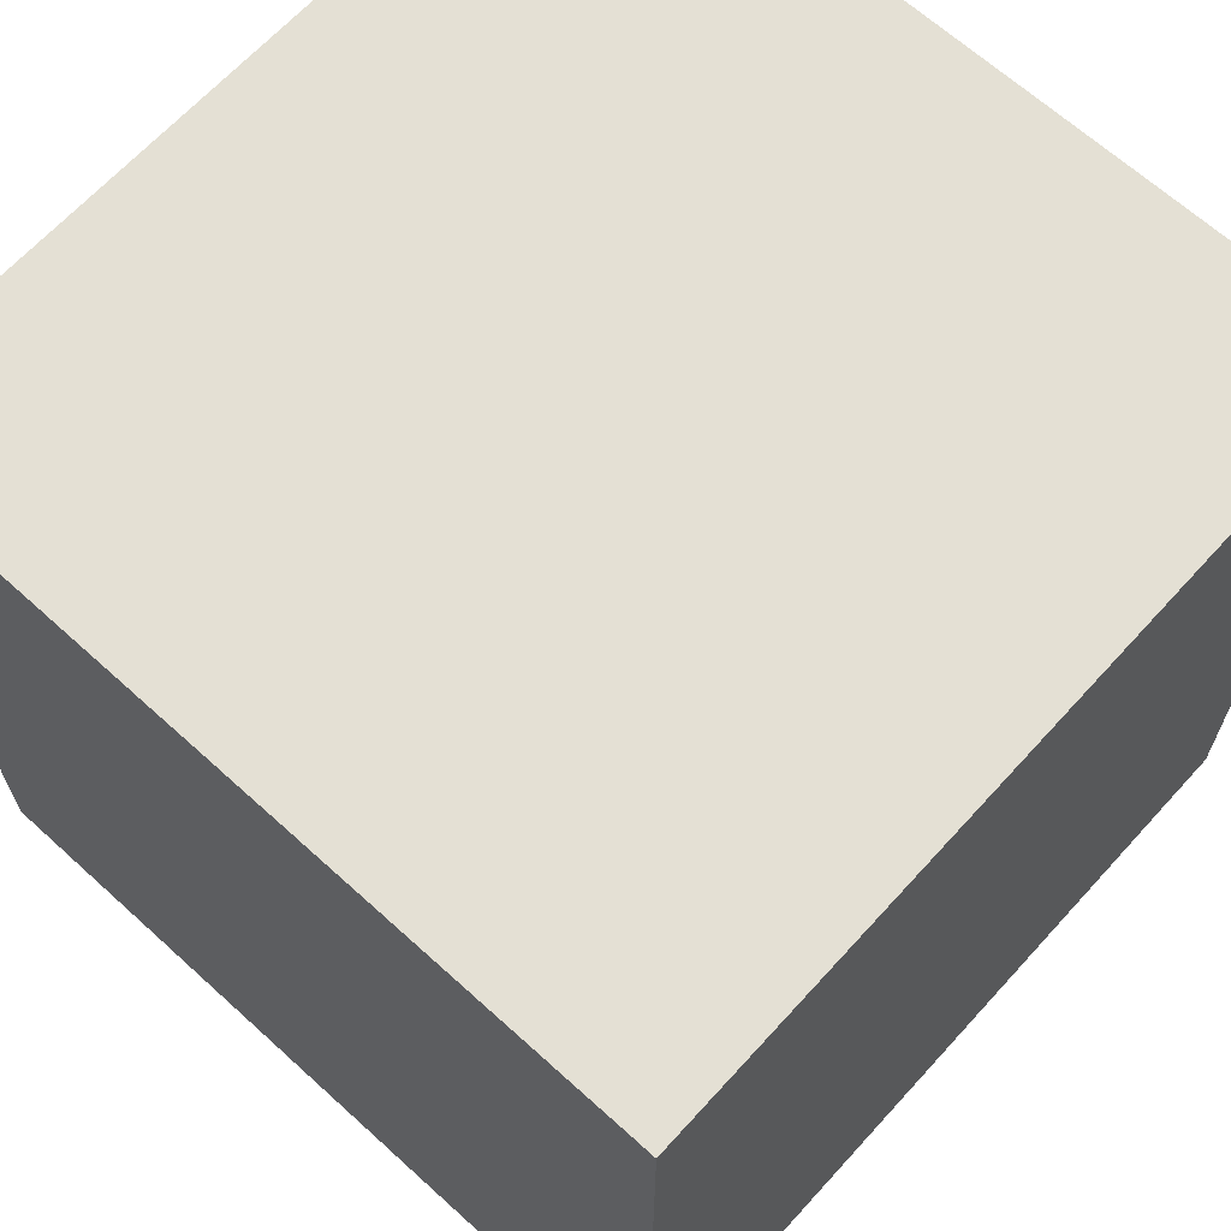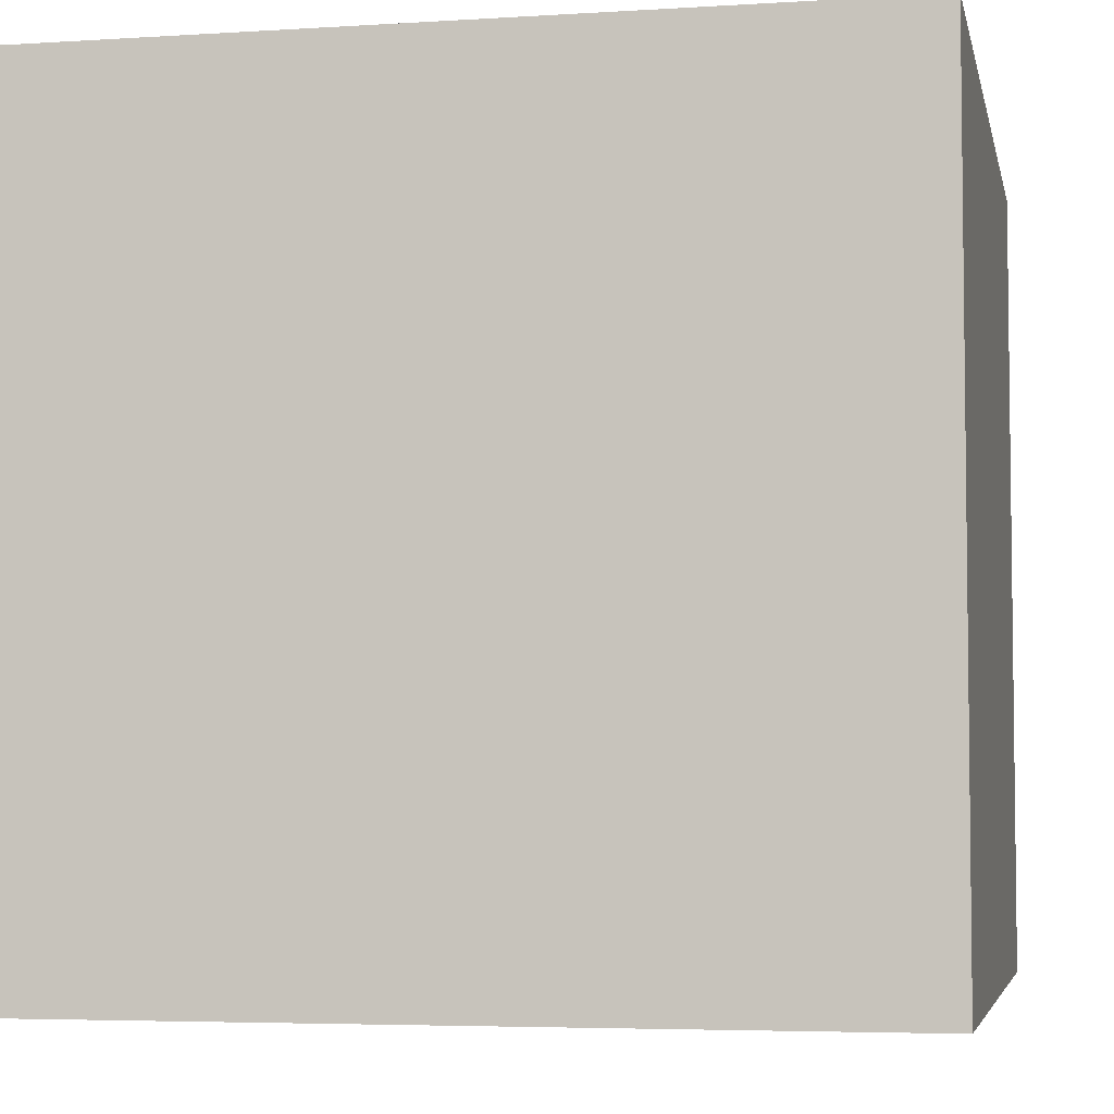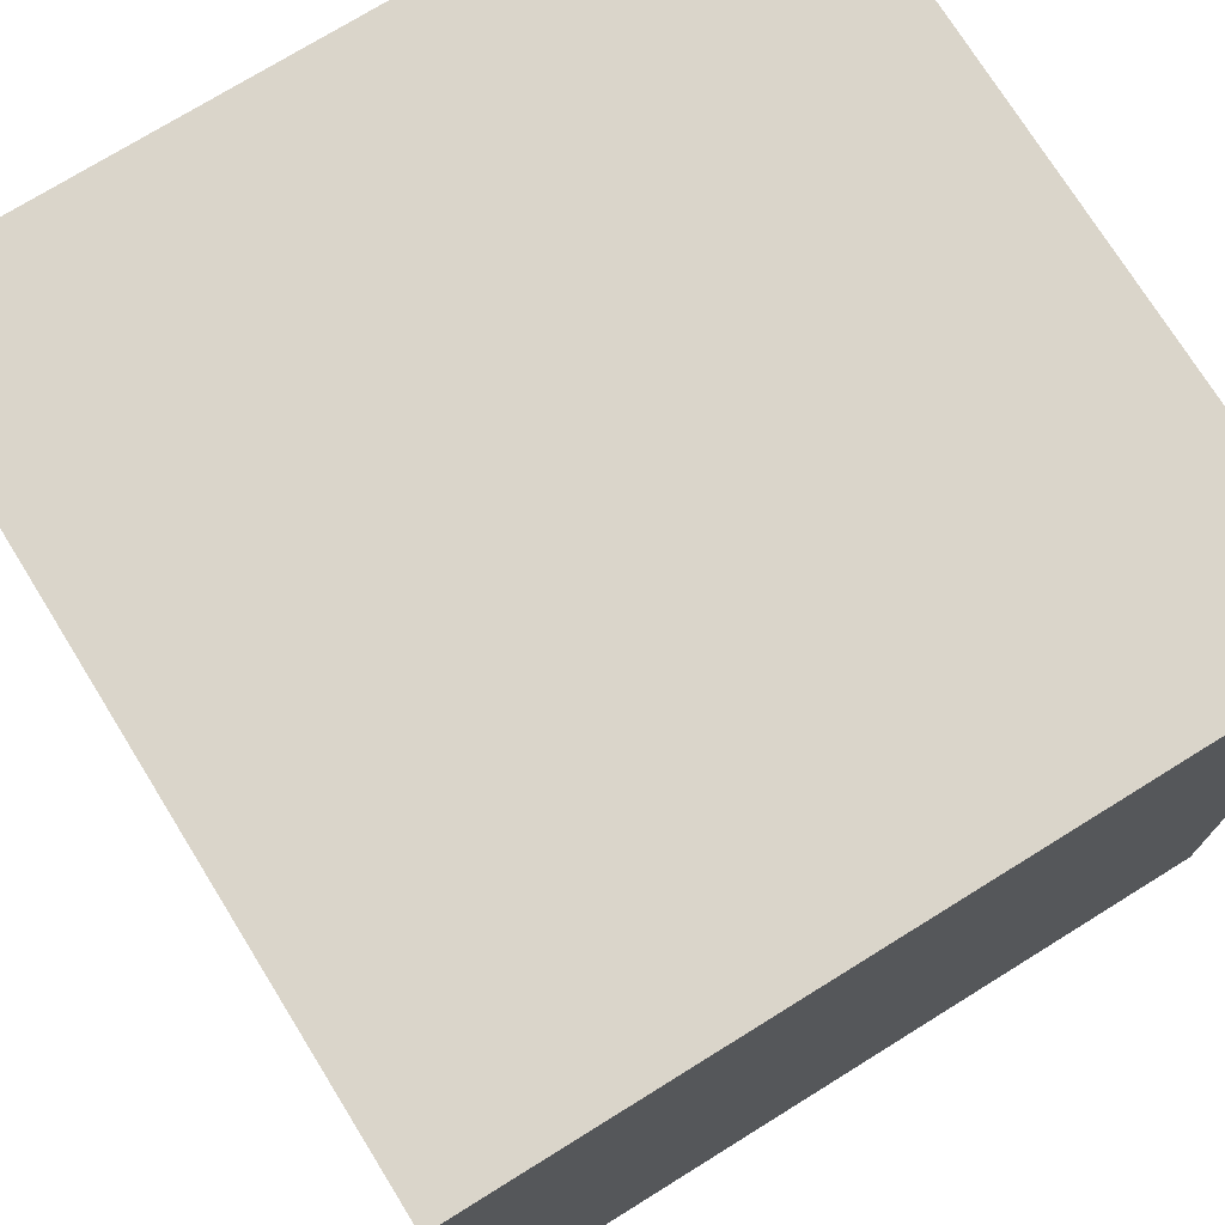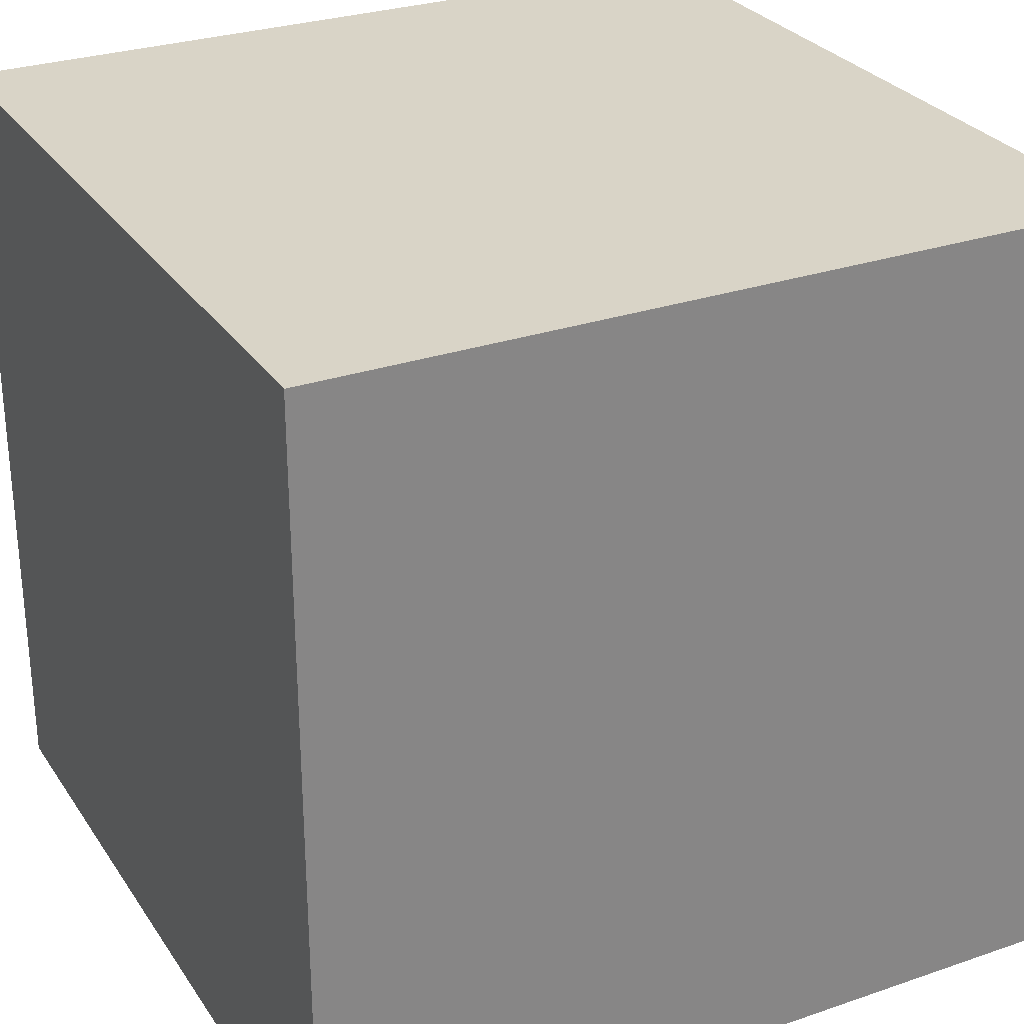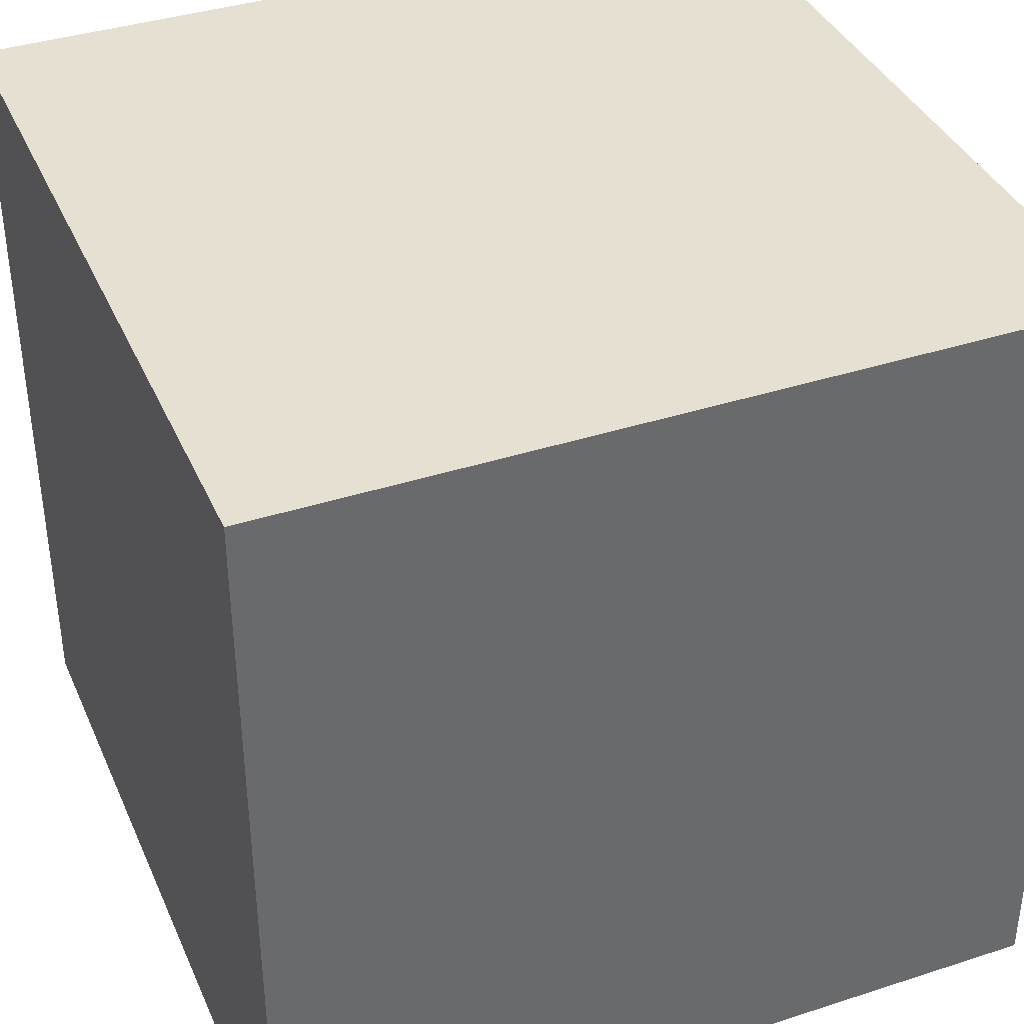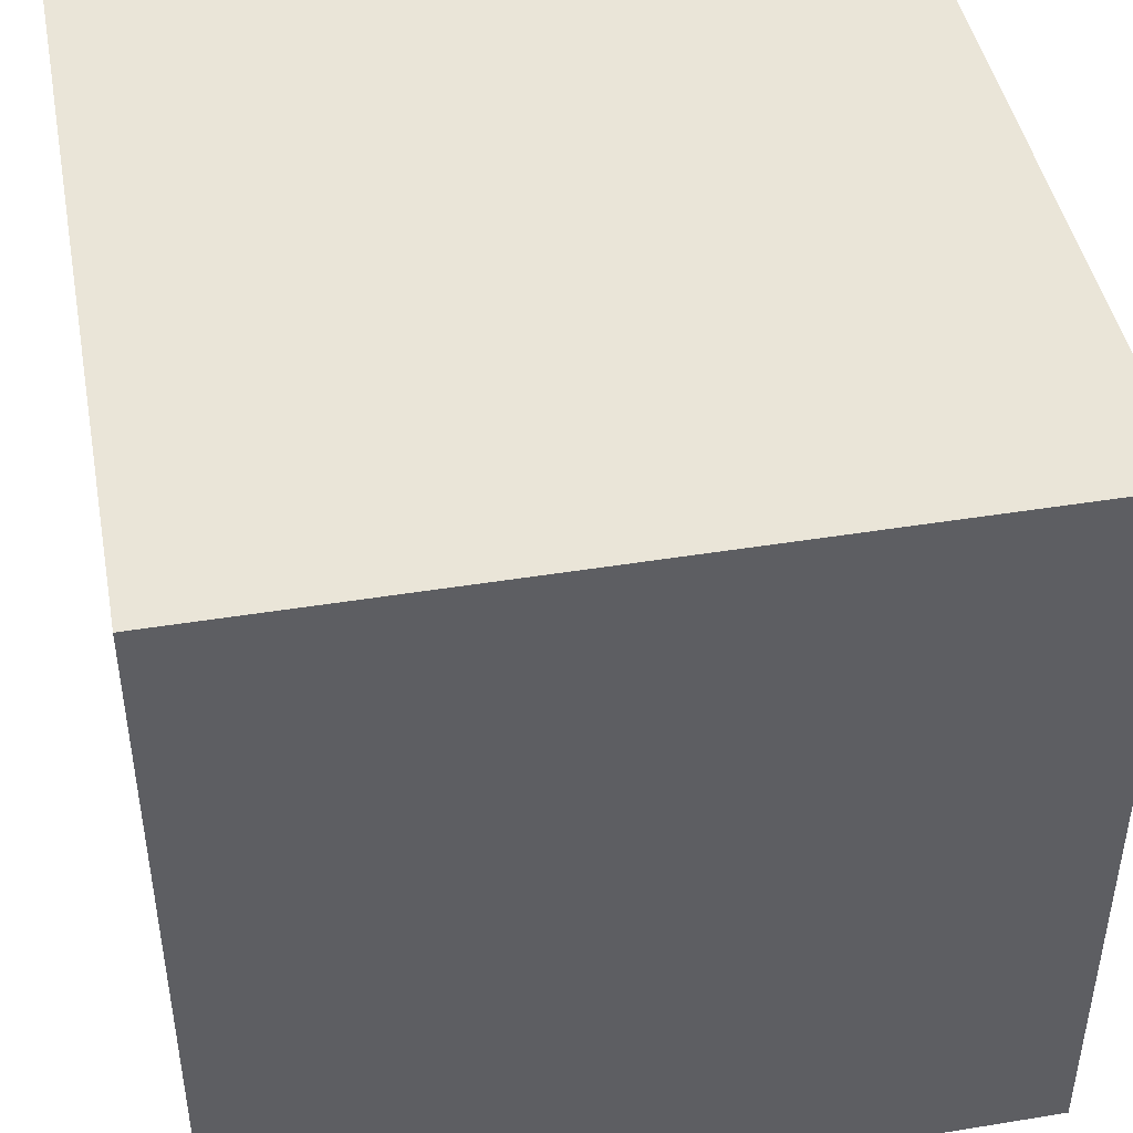
<metadata>
{"format":"obj","ext":"obj","renderer":"f3d","projection":"perspective","resolution":1024,"background":"white","views":[{"elev":66.1,"azim":-137.7,"up":"+Z"},{"elev":-4.8,"azim":101.4,"up":"+Z"},{"elev":74.2,"azim":148.2,"up":"+Y"},{"elev":28.6,"azim":152.8,"up":"+Z"},{"elev":38.5,"azim":157.8,"up":"+Y"},{"elev":44.9,"azim":79.3,"up":"+Y"}]}
</metadata>
<code>
o Cube
v 0.5111 -0.5248 -0.4946
v 0.5111 -0.5248 0.5054
v -0.4889 -0.5248 0.5054
v -0.4889 -0.5248 -0.4946
v 0.5111 0.4752 -0.4946
v 0.5111 0.4752 0.5054
v -0.4889 0.4752 0.5054
v -0.4889 0.4752 -0.4946
f 1 2 3
f 1 3 4
f 5 8 7
f 5 7 6
f 1 5 6
f 1 6 2
f 2 6 7
f 2 7 3
f 3 7 8
f 3 8 4
f 5 1 4
f 5 4 8

</code>
